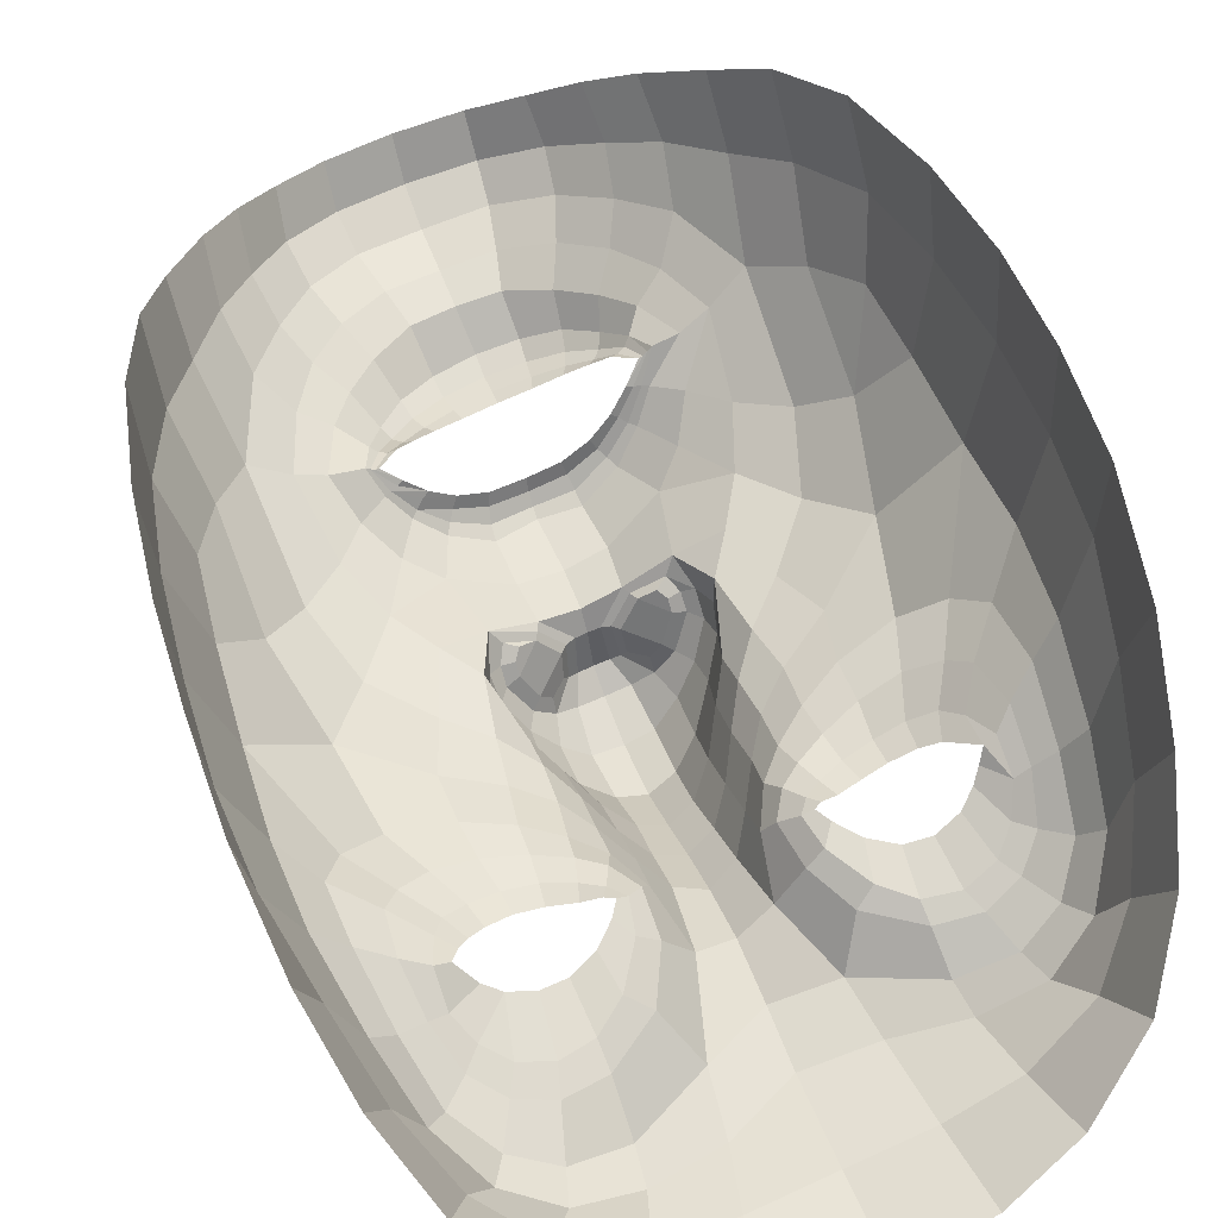
<metadata>
{"format":"obj","ext":"obj","renderer":"f3d","projection":"perspective","resolution":1024,"background":"white","views":[{"elev":58.7,"azim":-16.4,"up":"+Z"}]}
</metadata>
<code>
o face_face.002
v 0.5047 0.538 -0.03436
v 0.5115 0.483 -0.06202
v 0.5086 0.5007 -0.03353
v 0.5055 0.4263 -0.04619
v 0.5131 0.4656 -0.0656
v 0.5145 0.4434 -0.06057
v 0.5176 0.3898 -0.02785
v 0.4353 0.3736 0.01167
v 0.5208 0.3444 -0.01858
v 0.5226 0.3218 -0.02002
v 0.5275 0.2506 -0.005971
v 0.5044 0.5424 -0.03303
v 0.5041 0.5462 -0.02945
v 0.504 0.5483 -0.02442
v 0.5024 0.5772 -0.02088
v 0.5021 0.5834 -0.02276
v 0.5016 0.5913 -0.0251
v 0.5009 0.5997 -0.0232
v 0.4979 0.6131 -0.01244
v 0.5103 0.492 -0.0563
v 0.4992 0.4905 -0.04129
v 0.3937 0.3087 0.06522
v 0.4647 0.3924 0.001222
v 0.4529 0.393 0.001465
v 0.4421 0.3904 0.004145
v 0.4294 0.379 0.01298
v 0.4754 0.3882 0.003404
v 0.4547 0.3375 -0.002413
v 0.4675 0.341 -0.00148
v 0.4423 0.3395 0.000653
v 0.4335 0.3461 0.004722
v 0.4174 0.3886 0.01807
v 0.4525 0.6263 -0.00118
v 0.4319 0.3683 0.01533
v 0.3819 0.3786 0.06749
v 0.405 0.3741 0.02941
v 0.4522 0.4621 -0.01163
v 0.4893 0.5332 -0.03356
v 0.49 0.5436 -0.02842
v 0.4741 0.5359 -0.02751
v 0.4638 0.54 -0.01908
v 0.4779 0.5433 -0.02425
v 0.4686 0.5448 -0.01643
v 0.4465 0.57 -0.001091
v 0.5019 0.4812 -0.0614
v 0.5018 0.4644 -0.06473
v 0.4187 0.3269 0.008363
v 0.4792 0.4232 -0.01088
v 0.475 0.4747 -0.03484
v 0.4744 0.4658 -0.03135
v 0.4174 0.4554 0.001029
v 0.5038 0.4438 -0.05768
v 0.4486 0.3081 -0.008909
v 0.4317 0.3139 -0.001053
v 0.4091 0.2809 0.04441
v 0.4979 0.3299 -0.01649
v 0.4781 0.3503 0.002201
v 0.4399 0.5511 0.000521
v 0.3824 0.5372 0.09424
v 0.4827 0.4854 -0.03014
v 0.4912 0.4915 -0.03059
v 0.4519 0.5507 -0.000181
v 0.4551 0.5512 -0.003007
v 0.4264 0.3026 0.004385
v 0.4735 0.4826 -0.02867
v 0.4701 0.3115 -0.01423
v 0.4698 0.2978 -0.01626
v 0.4605 0.249 0.004411
v 0.4171 0.2958 0.02176
v 0.4651 0.2778 -0.006261
v 0.4121 0.3194 0.01804
v 0.4024 0.3183 0.04047
v 0.4893 0.539 -0.03228
v 0.4759 0.54 -0.02638
v 0.4661 0.5427 -0.01868
v 0.4849 0.489 -0.02744
v 0.4535 0.5509 -0.001633
v 0.4584 0.5605 -0.00765
v 0.4566 0.5514 -0.003211
v 0.4891 0.4798 -0.04569
v 0.4708 0.5461 -0.01463
v 0.4798 0.5451 -0.01986
v 0.4909 0.5459 -0.0237
v 0.4817 0.6097 -0.01259
v 0.4849 0.595 -0.02309
v 0.4863 0.5869 -0.02452
v 0.4879 0.5792 -0.02194
v 0.4895 0.5738 -0.02012
v 0.4702 0.5643 -0.01185
v 0.4677 0.5661 -0.01364
v 0.4646 0.5695 -0.01541
v 0.462 0.5737 -0.01354
v 0.4563 0.524 -0.01562
v 0.3736 0.4514 0.1116
v 0.5095 0.496 -0.04143
v 0.4639 0.5591 -0.006473
v 0.4612 0.5595 -0.007659
v 0.4939 0.4985 -0.03126
v 0.4761 0.4931 -0.02021
v 0.4926 0.4951 -0.03114
v 0.4659 0.4314 -0.007986
v 0.4459 0.4397 -0.005793
v 0.4715 0.4733 -0.02511
v 0.4304 0.2601 0.02267
v 0.437 0.2814 0.006563
v 0.4459 0.295 -0.006809
v 0.455 0.5848 -0.006018
v 0.4972 0.3065 -0.02033
v 0.4934 0.2813 -0.01293
v 0.4917 0.2466 -0.005291
v 0.4336 0.386 0.008658
v 0.4027 0.3993 0.02357
v 0.4829 0.3837 0.005396
v 0.4207 0.3526 0.01392
v 0.4884 0.4131 -0.01427
v 0.4826 0.4684 -0.04557
v 0.3904 0.4106 0.03508
v 0.4098 0.4122 0.01314
v 0.4246 0.4202 0.003219
v 0.4473 0.4199 -0.00054
v 0.4644 0.4145 -0.002084
v 0.4779 0.4075 -0.004133
v 0.5062 0.3923 -0.02423
v 0.39 0.4458 0.03099
v 0.4111 0.3487 0.01917
v 0.5046 0.4906 -0.05595
v 0.479 0.4399 -0.01635
v 0.3764 0.3771 0.1047
v 0.4885 0.399 -0.005003
v 0.4698 0.4744 -0.01378
v 0.4264 0.3678 0.01722
v 0.4825 0.4577 -0.04113
v 0.376 0.4927 0.1059
v 0.4842 0.3777 0.008376
v 0.493 0.4486 -0.05155
v 0.4064 0.5809 0.03657
v 0.4043 0.6002 0.0561
v 0.3772 0.4489 0.07124
v 0.394 0.5563 0.04935
v 0.3917 0.3461 0.0573
v 0.4487 0.6421 0.004603
v 0.5051 0.4948 -0.04085
v 0.4673 0.4511 -0.01292
v 0.3936 0.3767 0.04026
v 0.445 0.381 0.00536
v 0.4543 0.3838 0.003077
v 0.4558 0.5621 -0.005987
v 0.3902 0.48 0.03406
v 0.4681 0.6679 0.009004
v 0.434 0.6408 0.02925
v 0.42 0.6241 0.04099
v 0.525 0.2869 -0.01376
v 0.4931 0.6743 0.007176
v 0.4641 0.3834 0.003247
v 0.4739 0.3809 0.00538
v 0.4806 0.3793 0.008078
v 0.4023 0.345 0.03045
v 0.4746 0.3655 0.003829
v 0.4648 0.3603 0.001555
v 0.4551 0.3587 0.001525
v 0.4452 0.3602 0.00372
v 0.4388 0.3633 0.006919
v 0.3832 0.3392 0.08752
v 0.4392 0.3773 0.00868
v 0.5071 0.5146 -0.03102
v 0.4686 0.5163 -0.02147
v 0.4831 0.4823 -0.03422
v 0.491 0.5136 -0.03076
v 0.5189 0.3678 -0.0189
v 0.4198 0.6047 0.02697
v 0.4335 0.6233 0.01651
v 0.4688 0.6571 -0.005316
v 0.3924 0.5735 0.07573
v 0.4814 0.3727 0.006547
v 0.4966 0.4182 -0.02945
v 0.4939 0.6632 -0.006876
v 0.4494 0.656 0.01684
v 0.3789 0.4868 0.06883
v 0.4788 0.5693 -0.01655
v 0.4764 0.573 -0.01849
v 0.4738 0.5788 -0.02048
v 0.4718 0.5859 -0.01897
v 0.4663 0.5987 -0.01083
v 0.461 0.5474 -0.009243
v 0.4585 0.5462 -0.009368
v 0.4565 0.5446 -0.009538
v 0.4463 0.5358 -0.00777
v 0.406 0.4907 0.01215
v 0.4975 0.4015 -0.01838
v 0.494 0.3641 0.001415
v 0.4866 0.3659 0.00506
v 0.4633 0.5481 -0.008235
v 0.4017 0.5319 0.02877
v 0.5047 0.364 -0.0124
v 0.4591 0.6115 -0.005108
v 0.5155 0.4251 -0.04934
v 0.5056 0.4103 -0.03619
v 0.5165 0.4082 -0.03817
v 0.4864 0.4437 -0.03056
v 0.4953 0.6471 -0.01233
v 0.4967 0.6285 -0.01197
v 0.4769 0.6242 -0.01053
v 0.4357 0.5746 0.004931
v 0.4587 0.4863 -0.01136
v 0.4456 0.5951 0.000366
v 0.4326 0.4794 -0.008138
v 0.4467 0.5011 -0.009836
v 0.4212 0.5052 0.000304
v 0.4718 0.6416 -0.0104
v 0.4784 0.453 -0.02306
v 0.4251 0.5861 0.01472
v 0.4383 0.607 0.008237
v 0.429 0.5513 0.005019
v 0.3917 0.5095 0.03796
v 0.4146 0.5525 0.01516
v 0.3835 0.5227 0.06363
v 0.4361 0.5212 -0.004703
v 0.4881 0.4288 -0.02239
v 0.4859 0.4764 -0.04797
v 0.4783 0.4806 -0.03592
v 0.4916 0.4654 -0.05552
v 0.4865 0.3448 -0.00226
v 0.4687 0.3303 -0.004741
v 0.4525 0.3265 -0.004759
v 0.4382 0.3296 -0.001025
v 0.4274 0.3377 0.005248
v 0.4169 0.3708 0.02157
v 0.3777 0.413 0.06964
v 0.423 0.3967 0.01224
v 0.4341 0.4031 0.006008
v 0.4495 0.405 0.002094
v 0.4648 0.4026 0.000591
v 0.4772 0.3975 0.001332
v 0.4861 0.3924 0.001122
v 0.3741 0.4137 0.1119
v 0.4778 0.4855 -0.03031
v 0.4957 0.4331 -0.03899
v 0.4938 0.478 -0.05635
v 0.499 0.4874 -0.05152
v 0.4935 0.481 -0.05088
v 0.4802 0.4911 -0.02628
v 0.5011 0.4891 -0.05446
v 0.5015 0.4933 -0.04103
v 0.4881 0.3781 0.007003
v 0.4936 0.3831 0.000526
v 0.4972 0.3861 -0.007164
v 0.435 0.3659 0.01052
v 0.4274 0.3549 0.0108
v 0.5248 0.429 -0.04487
v 0.5955 0.3929 0.02079
v 0.5199 0.4935 -0.04028
v 0.6355 0.3439 0.07909
v 0.5624 0.4034 0.007206
v 0.5733 0.4068 0.008663
v 0.5837 0.4082 0.01238
v 0.599 0.3998 0.02261
v 0.5535 0.3982 0.008161
v 0.5837 0.3531 0.005016
v 0.5704 0.3542 0.004388
v 0.5954 0.3578 0.009191
v 0.6023 0.3666 0.01393
v 0.6058 0.4132 0.02849
v 0.5395 0.637 0.003002
v 0.6001 0.3876 0.02484
v 0.6378 0.4151 0.08121
v 0.619 0.4023 0.04099
v 0.5664 0.4785 -0.005395
v 0.5199 0.5374 -0.03198
v 0.5176 0.5476 -0.02695
v 0.5338 0.544 -0.02423
v 0.5426 0.5512 -0.01459
v 0.5289 0.5508 -0.0214
v 0.5372 0.5551 -0.0126
v 0.5523 0.5844 0.004555
v 0.5208 0.4839 -0.06056
v 0.5239 0.4675 -0.06373
v 0.6173 0.3542 0.01927
v 0.5468 0.4329 -0.006769
v 0.5452 0.4845 -0.03106
v 0.5467 0.4758 -0.02748
v 0.5992 0.4814 0.01107
v 0.5246 0.4467 -0.05639
v 0.5944 0.3319 -0.001002
v 0.6086 0.3396 0.008628
v 0.628 0.313 0.05679
v 0.5448 0.3443 -0.01369
v 0.5584 0.3616 0.006986
v 0.5618 0.568 0.007474
v 0.6132 0.5692 0.1075
v 0.5355 0.4929 -0.0275
v 0.5266 0.4965 -0.02924
v 0.552 0.5666 0.00581
v 0.5488 0.5661 0.002318
v 0.6148 0.3302 0.0145
v 0.5445 0.4925 -0.02498
v 0.574 0.3324 -0.008819
v 0.577 0.3199 -0.01077
v 0.5898 0.2684 0.01161
v 0.6214 0.3247 0.03269
v 0.5825 0.2947 -0.000101
v 0.6238 0.3488 0.02953
v 0.6296 0.3504 0.05276
v 0.519 0.5433 -0.03068
v 0.5313 0.5479 -0.02331
v 0.5401 0.5534 -0.01457
v 0.5325 0.4957 -0.02519
v 0.5504 0.5664 0.003909
v 0.5451 0.5749 -0.002947
v 0.5472 0.5658 0.001972
v 0.5316 0.4859 -0.04309
v 0.5348 0.5557 -0.01099
v 0.5266 0.552 -0.01715
v 0.5163 0.5496 -0.02218
v 0.5141 0.6139 -0.01115
v 0.5163 0.6006 -0.02153
v 0.5163 0.5919 -0.0229
v 0.5157 0.5838 -0.02035
v 0.5146 0.578 -0.01858
v 0.5333 0.5749 -0.008195
v 0.5357 0.5776 -0.009985
v 0.5385 0.5822 -0.01158
v 0.5406 0.5874 -0.009458
v 0.5522 0.5375 -0.01045
v 0.631 0.4882 0.1264
v 0.5395 0.5716 -0.001921
v 0.5424 0.5729 -0.003144
v 0.523 0.5026 -0.02988
v 0.5397 0.502 -0.01725
v 0.5247 0.4996 -0.02983
v 0.5577 0.4444 -0.002504
v 0.5752 0.4582 0.001503
v 0.5477 0.484 -0.02108
v 0.6141 0.2874 0.03281
v 0.6069 0.3056 0.01545
v 0.5991 0.3201 0.001358
v 0.5426 0.5963 -0.00134
v 0.5504 0.3233 -0.01744
v 0.5558 0.2905 -0.009673
v 0.5618 0.2574 -0.001599
v 0.5931 0.4062 0.01774
v 0.6161 0.4278 0.03502
v 0.5476 0.3933 0.009608
v 0.6113 0.3769 0.02444
v 0.54 0.4204 -0.011
v 0.5397 0.4766 -0.04248
v 0.6285 0.4445 0.04792
v 0.6074 0.4389 0.02403
v 0.5925 0.4433 0.01264
v 0.572 0.4366 0.00678
v 0.5575 0.4268 0.003564
v 0.547 0.4173 0.000112
v 0.5277 0.3955 -0.02287
v 0.6244 0.4792 0.04383
v 0.6192 0.3767 0.03054
v 0.5159 0.4922 -0.05526
v 0.5448 0.4492 -0.01237
v 0.6387 0.415 0.12
v 0.5392 0.4072 -0.001696
v 0.5484 0.4854 -0.009654
v 0.6044 0.3889 0.02727
v 0.541 0.466 -0.03796
v 0.6241 0.5277 0.12
v 0.5482 0.3873 0.01274
v 0.5333 0.4543 -0.04927
v 0.5886 0.6049 0.04602
v 0.5865 0.6237 0.06626
v 0.633 0.485 0.08493
v 0.6034 0.5846 0.0604
v 0.634 0.3807 0.0704
v 0.5405 0.653 0.009111
v 0.5139 0.4961 -0.04043
v 0.5537 0.4634 -0.008068
v 0.6277 0.4076 0.05283
v 0.584 0.3977 0.01346
v 0.5746 0.3972 0.01023
v 0.5474 0.5773 -0.001006
v 0.6191 0.5123 0.04653
v 0.5181 0.6735 0.01167
v 0.5539 0.6548 0.03579
v 0.5692 0.6422 0.04927
v 0.5654 0.3945 0.009338
v 0.5568 0.3909 0.01059
v 0.551 0.3891 0.01274
v 0.6267 0.3753 0.04262
v 0.56 0.3759 0.009149
v 0.5703 0.3711 0.007789
v 0.5803 0.3709 0.008763
v 0.5897 0.3747 0.01191
v 0.595 0.38 0.01574
v 0.6389 0.3762 0.1023
v 0.5907 0.3958 0.01739
v 0.5428 0.5267 -0.0175
v 0.5359 0.4899 -0.03155
v 0.5228 0.5181 -0.02913
v 0.5727 0.6241 0.03464
v 0.5573 0.6384 0.02252
v 0.5194 0.6631 -0.002917
v 0.6002 0.6015 0.08763
v 0.552 0.3828 0.01131
v 0.533 0.4233 -0.02725
v 0.5375 0.6659 0.02163
v 0.6263 0.5214 0.08205
v 0.5249 0.5771 -0.01377
v 0.527 0.5816 -0.01562
v 0.5288 0.5884 -0.01749
v 0.5299 0.5964 -0.01587
v 0.5301 0.6069 -0.007406
v 0.5439 0.5601 -0.004618
v 0.5465 0.5595 -0.004285
v 0.5488 0.5584 -0.004162
v 0.5588 0.5516 -0.001305
v 0.6038 0.5187 0.02281
v 0.5338 0.4067 -0.01613
v 0.5414 0.3734 0.004235
v 0.5477 0.3757 0.009192
v 0.5414 0.5602 -0.003635
v 0.6009 0.5595 0.0394
v 0.5316 0.3717 -0.0106
v 0.5352 0.621 -0.001409
v 0.5264 0.4132 -0.03503
v 0.5385 0.4512 -0.02766
v 0.5166 0.6292 -0.008836
v 0.5624 0.5916 0.0115
v 0.5564 0.5001 -0.006288
v 0.5501 0.6086 0.005491
v 0.5818 0.5006 -0.000168
v 0.5651 0.5179 -0.003504
v 0.5878 0.5287 0.009275
v 0.5191 0.6475 -0.008186
v 0.544 0.4622 -0.01944
v 0.5708 0.6051 0.02209
v 0.5555 0.6218 0.01388
v 0.5725 0.5712 0.01295
v 0.6132 0.5404 0.04985
v 0.586 0.5758 0.0242
v 0.6172 0.555 0.07628
v 0.5711 0.5403 0.002684
v 0.5386 0.4361 -0.01923
v 0.5354 0.4835 -0.04517
v 0.541 0.4894 -0.03275
v 0.5325 0.4712 -0.05345
v 0.552 0.3573 0.001598
v 0.5715 0.3464 0.000907
v 0.588 0.3456 0.002702
v 0.6007 0.3512 0.007954
v 0.6086 0.3613 0.01525
v 0.6104 0.3953 0.03223
v 0.6371 0.4498 0.08375
v 0.5994 0.4198 0.02211
v 0.5875 0.4235 0.01469
v 0.5731 0.4205 0.009313
v 0.5598 0.4141 0.006361
v 0.5497 0.4071 0.005714
v 0.5428 0.4008 0.004692
v 0.6353 0.4513 0.1272
v 0.5401 0.4942 -0.02718
v 0.5324 0.4383 -0.03673
v 0.5283 0.4829 -0.05457
v 0.5213 0.4905 -0.05047
v 0.5275 0.486 -0.04904
v 0.5365 0.4989 -0.02363
v 0.5193 0.4917 -0.05361
v 0.5174 0.4955 -0.04034
v 0.5441 0.3874 0.01068
v 0.5379 0.3909 0.003372
v 0.534 0.3934 -0.004818
v 0.5979 0.3841 0.01972
v 0.6059 0.3765 0.02056
v 0.4541 0.3697 0.006488
v 0.4653 0.3707 0.006488
v 0.455 0.355 0.006488
v 0.4427 0.3688 0.006488
v 0.4531 0.3842 0.006488
v 0.5771 0.384 0.01353
v 0.5891 0.3856 0.01353
v 0.5782 0.3683 0.01353
v 0.5651 0.3823 0.01353
v 0.5762 0.3997 0.01353
f 338 339 11 152
f 300 298 339 338
f 334 333 298 300
f 285 333 334 299
f 302 252 285 299
f 369 390 252 302
f 265 357 390 369
f 448 455 357 265
f 367 324 455 448
f 402 362 324 367
f 436 289 362 402
f 368 398 289 436
f 110 109 152 11
f 68 70 109 110
f 104 105 70 68
f 368 365 366 398
f 395 380 366 365
f 396 379 380 395
f 370 401 379 396
f 397 378 401 370
f 176 153 378 397
f 176 172 149 153
f 172 141 177 149
f 150 177 141 171
f 170 151 150 171
f 170 136 137 151
f 136 139 173 137
f 139 216 59 173
f 216 178 133 59
f 178 138 94 133
f 94 138 228 235
f 228 35 128 235
f 140 163 128 35
f 72 22 163 140
f 69 55 22 72
f 105 104 55 69
f 429 200 176 397
f 263 429 397 370
f 396 432 263 370
f 395 431 432 396
f 365 435 431 395
f 368 417 435 365
f 417 368 436 434
f 402 377 434 436
f 377 402 367 353
f 353 367 448 346
f 373 346 448 265
f 384 373 265 369
f 301 384 369 302
f 294 301 302 299
f 335 294 299 334
f 200 209 172 176
f 209 33 141 172
f 212 171 141 33
f 212 211 170 171
f 205 203 211 212
f 211 215 136 170
f 193 139 136 215
f 193 214 216 139
f 148 178 216 214
f 178 148 124 138
f 228 138 124 117
f 144 35 228 117
f 157 140 35 144
f 157 71 72 140
f 64 69 72 71
f 64 106 105 69
f 67 70 105 106
f 109 70 67 108
f 10 152 109 108
f 337 338 152 10
f 297 300 338 337
f 335 334 300 297
f 212 33 195 205
f 195 33 209 202
f 9 286 337 10
f 337 286 296 297
f 297 296 283 335
f 283 284 294 335
f 284 277 301 294
f 277 354 384 301
f 354 266 373 384
f 266 341 346 373
f 341 347 353 346
f 348 281 353 347
f 412 377 353 281
f 437 433 435 428
f 423 431 435 433
f 432 431 423 425
f 425 419 263 432
f 419 422 429 263
f 422 201 200 429
f 201 202 209 200
f 203 213 215 211
f 193 188 148 214
f 188 51 124 148
f 118 112 117 124
f 112 36 144 117
f 36 125 157 144
f 125 47 71 157
f 47 54 64 71
f 54 53 106 64
f 53 66 67 106
f 66 56 108 67
f 56 9 10 108
f 51 119 118 124
f 102 120 119 51
f 101 121 120 102
f 48 122 121 101
f 115 129 122 48
f 246 129 115 189
f 194 246 189 123
f 123 7 169 194
f 418 169 7 352
f 352 413 466 418
f 344 358 466 413
f 278 351 358 344
f 330 350 351 278
f 350 330 331 349
f 331 281 348 349
f 286 9 169 418
f 9 56 194 169
f 418 414 442 286
f 286 442 443 296
f 444 283 296 443
f 445 284 283 444
f 445 446 277 284
f 354 277 446 343
f 354 343 447 266
f 447 262 341 266
f 418 466 465 414
f 351 453 454 358
f 452 453 351 350
f 451 452 350 349
f 450 451 349 348
f 449 450 348 347
f 262 449 347 341
f 454 465 466 358
f 415 287 442 414
f 287 259 443 442
f 259 258 444 443
f 261 446 445 260
f 258 260 445 444
f 261 468 343 446
f 468 360 447 343
f 360 256 262 447
f 340 449 262 256
f 340 255 450 449
f 255 254 451 450
f 254 253 452 451
f 257 453 452 253
f 257 342 454 453
f 342 464 465 454
f 464 415 414 465
f 224 223 66 53
f 223 222 56 66
f 190 194 56 222
f 190 245 246 194
f 245 234 129 246
f 234 233 122 129
f 233 232 121 122
f 232 231 120 121
f 231 230 119 120
f 119 230 229 118
f 229 32 112 118
f 32 227 36 112
f 227 114 125 36
f 114 226 47 125
f 226 225 54 47
f 225 224 53 54
f 28 29 223 224
f 29 57 222 223
f 57 191 190 222
f 244 245 190 191
f 244 113 234 245
f 113 27 233 234
f 27 23 232 233
f 23 24 231 232
f 24 25 230 231
f 25 111 229 230
f 229 111 26 32
f 227 32 26 131
f 131 248 114 227
f 248 31 226 114
f 31 30 225 226
f 30 28 224 225
f 161 160 28 30
f 29 28 160 159
f 159 158 57 29
f 158 174 191 57
f 174 134 244 191
f 31 161 30
f 162 161 31 248
f 162 248 131 34 247
f 8 34 131 26
f 164 8 26 111
f 145 164 111 25
f 146 145 25 24
f 154 146 24 23
f 155 154 23 27
f 156 155 27 113
f 134 156 113 244
f 385 386 259 287
f 387 258 259 386
f 388 260 258 387
f 389 261 260 388
f 467 468 261 389
f 375 381 253 254
f 375 254 255 374
f 255 340 391 374
f 391 340 256 264 250
f 264 256 360 468
f 264 468 467
f 415 399 385 287
f 257 253 381 382
f 382 383 342 257
f 363 464 342 383
f 363 399 415 464
f 206 37 102 51
f 143 127 48 101
f 127 218 115 48
f 218 175 189 115
f 175 197 123 189
f 7 123 197 198
f 198 420 352 7
f 143 101 102 37
f 400 413 352 420
f 438 344 413 400
f 356 278 344 438
f 372 330 278 356
f 267 331 330 372
f 426 281 331 267
f 208 206 51 188
f 215 208 188 193
f 213 217 208 215
f 207 206 208 217
f 204 37 206 207
f 130 143 37 204
f 210 127 143 130
f 199 218 127 210
f 237 175 218 199
f 4 197 175 237
f 196 198 197 4
f 249 420 198 196
f 457 400 420 249
f 421 438 400 457
f 430 356 438 421
f 359 372 356 430
f 424 267 372 359
f 267 424 427 426
f 437 428 426 427
f 407 314 422 419
f 426 428 412 281
f 428 435 417 412
f 434 412 417
f 412 434 377
f 19 201 422 314
f 84 202 201 19
f 183 195 202 84
f 107 205 195 183
f 44 203 205 107
f 58 213 203 44
f 187 217 213 58
f 93 207 217 187
f 166 207 93
f 99 204 207 166
f 425 336 407 419
f 423 274 336 425
f 433 288 274 423
f 411 410 288 433
f 433 437 411
f 427 323 411 437
f 427 392 323
f 424 328 392 427
f 196 4 52 6
f 282 249 196 6
f 364 457 249 282
f 361 421 457 364
f 280 430 421 361
f 430 280 359
f 328 424 359
f 359 332 295 328
f 332 359 280
f 280 279 295 332
f 279 280 361 345
f 441 345 361 364
f 276 441 364 282
f 5 276 282 6
f 52 46 5 6
f 237 135 52 4
f 199 132 135 237
f 210 50 132 199
f 130 50 210
f 52 135 221 46
f 132 116 221 135
f 49 116 132 50
f 103 50 130
f 65 49 50 103
f 130 99 65 103
f 204 99 130
f 2 275 276 5
f 46 45 2 5
f 458 441 276 275
f 458 439 345 441
f 279 345 439 440
f 279 440 456 295
f 238 45 46 221
f 219 238 221 116
f 220 219 116 49
f 236 220 49 65
f 241 236 65 99
f 2 45 126 20
f 275 2 20 355
f 462 458 275 355
f 459 460 458 462
f 355 20 95 371
f 95 3 327 371
f 95 20 126 142
f 3 95 142 98
f 371 463 462 355
f 463 371 327 329
f 40 166 93 41
f 166 40 38 168
f 165 168 38 1
f 268 394 165 1
f 392 394 268 270
f 323 392 270 271
f 411 323 271 410
f 314 407 406 315
f 406 407 336 322
f 376 322 336 274
f 292 376 274 288
f 409 292 288 410
f 305 409 410 271
f 304 305 271 270
f 303 304 270 268
f 12 303 268 1
f 1 38 73 12
f 73 38 40 74
f 42 74 75
f 75 74 40 41
f 73 74 42 39
f 13 12 73 39
f 303 12 13 269
f 272 304 303 269
f 273 305 304 272
f 408 409 305 273
f 307 292 409 408
f 307 376 292
f 321 322 376 308
f 405 406 322 321
f 316 315 406 405
f 18 19 314 315
f 84 19 18 85
f 183 84 85 182
f 107 183 182 92
f 44 107 92 147
f 44 147 62 58
f 62 186 187 58
f 186 41 93 187
f 75 41 186 185
f 62 77 185 186
f 78 77 62 147
f 91 78 147 92
f 91 92 182 181
f 181 182 85 86
f 86 85 18 17
f 17 18 315 316
f 14 13 39 83
f 313 269 13 14
f 83 39 42 82
f 312 272 269 313
f 311 273 272 312
f 416 408 273 311
f 99 166 168 98
f 168 165 3 98
f 3 165 394 327
f 394 392 328 327
f 75 43 82 42
f 43 75 185
f 82 43 81
f 184 81 43 185
f 63 192 184 77
f 185 77 184 81
f 192 81 184
f 79 63 192
f 97 63 77 78
f 96 79 63 97
f 90 97 78 91
f 180 90 91 181
f 87 180 181 86
f 16 87 86 17
f 317 16 17 316
f 404 317 316 405
f 320 404 405 321
f 326 320 321 308
f 293 308 376 307
f 293 307 408 416
f 293 416 309
f 326 308 293 309
f 325 326 309
f 319 320 326 325
f 320 319 403 404
f 404 403 318 317
f 317 318 15 16
f 16 15 88 87
f 87 88 179 180
f 89 90 180 179
f 97 90 89 96
f 439 458 460 310
f 393 440 439 310
f 456 440 393 290
f 295 456 461
f 328 295 461
f 461 456 290 306
f 306 291 329 461
f 328 461 329 327
f 463 329 291 251
f 463 251 459 462
f 251 310 460 459
f 310 251 291 393
f 306 290 393 291
f 242 126 45 238
f 243 142 126 242
f 100 98 142 243
f 99 98 100
f 61 241 99 100
f 21 61 100 243
f 239 21 243 242
f 240 239 242 238
f 80 240 238 219
f 167 80 219 220
f 60 167 220 236
f 76 60 236 241
f 76 241 61
f 60 76 61 167
f 80 167 61 21
f 240 80 21 239
l 291 329
l 329 327
l 241 76

</code>
